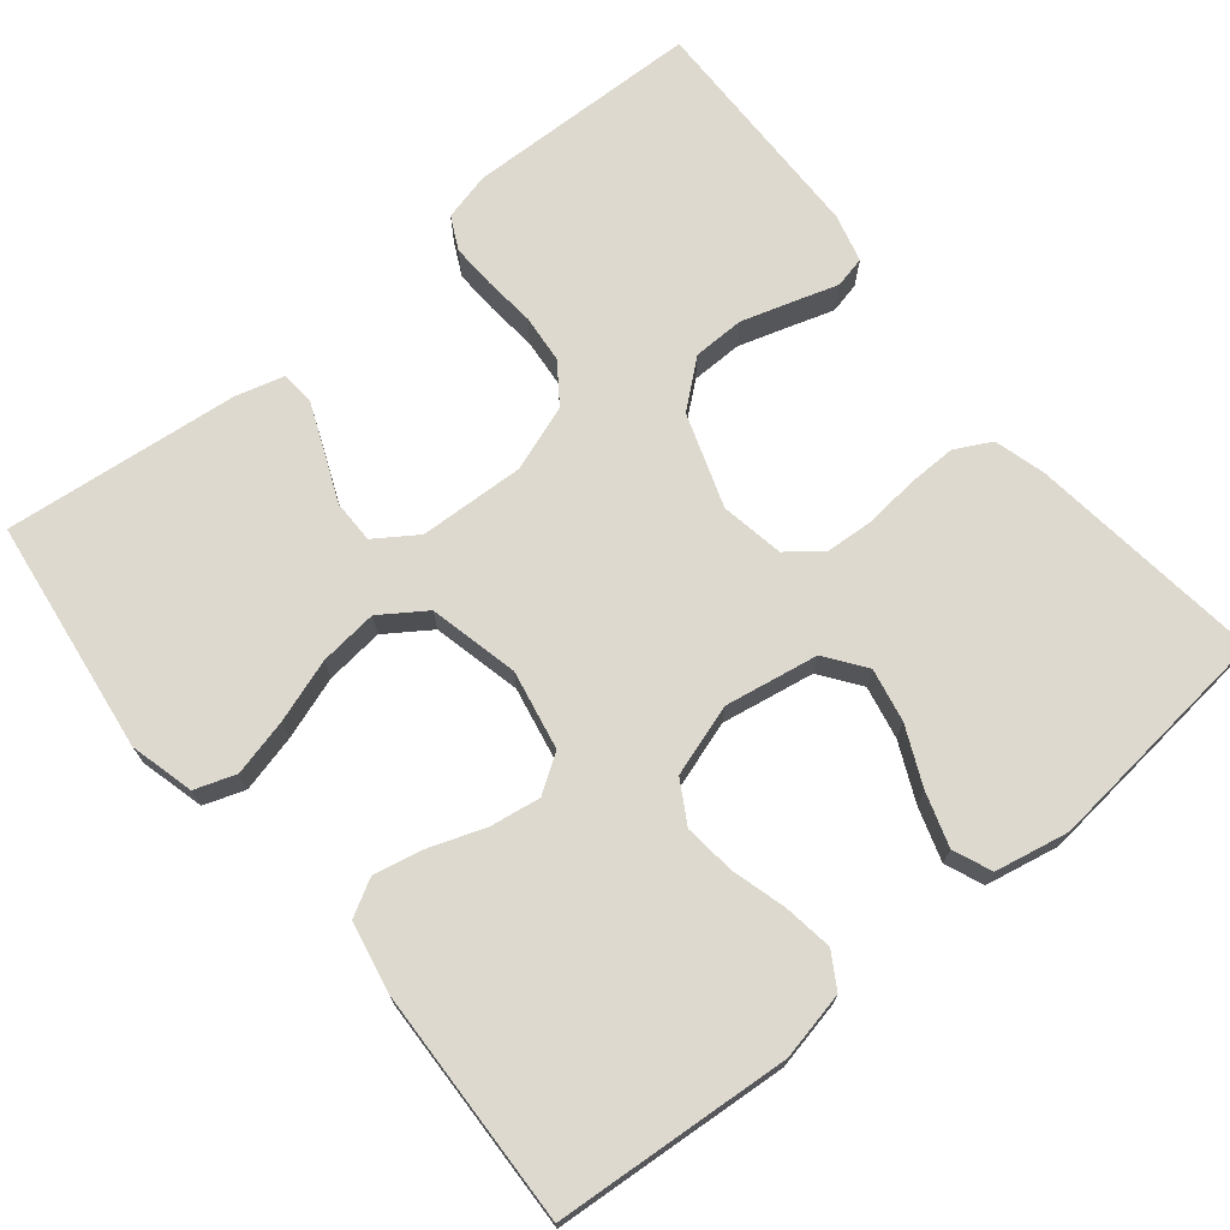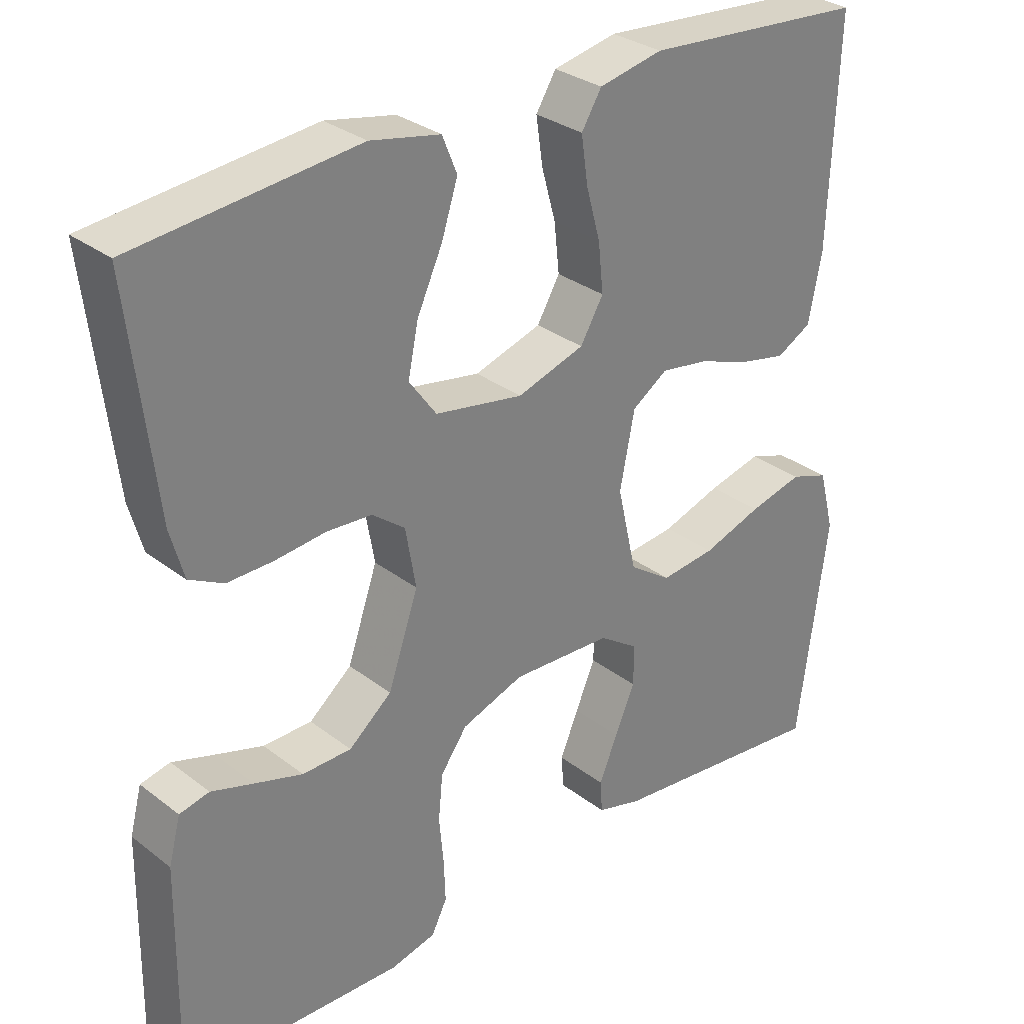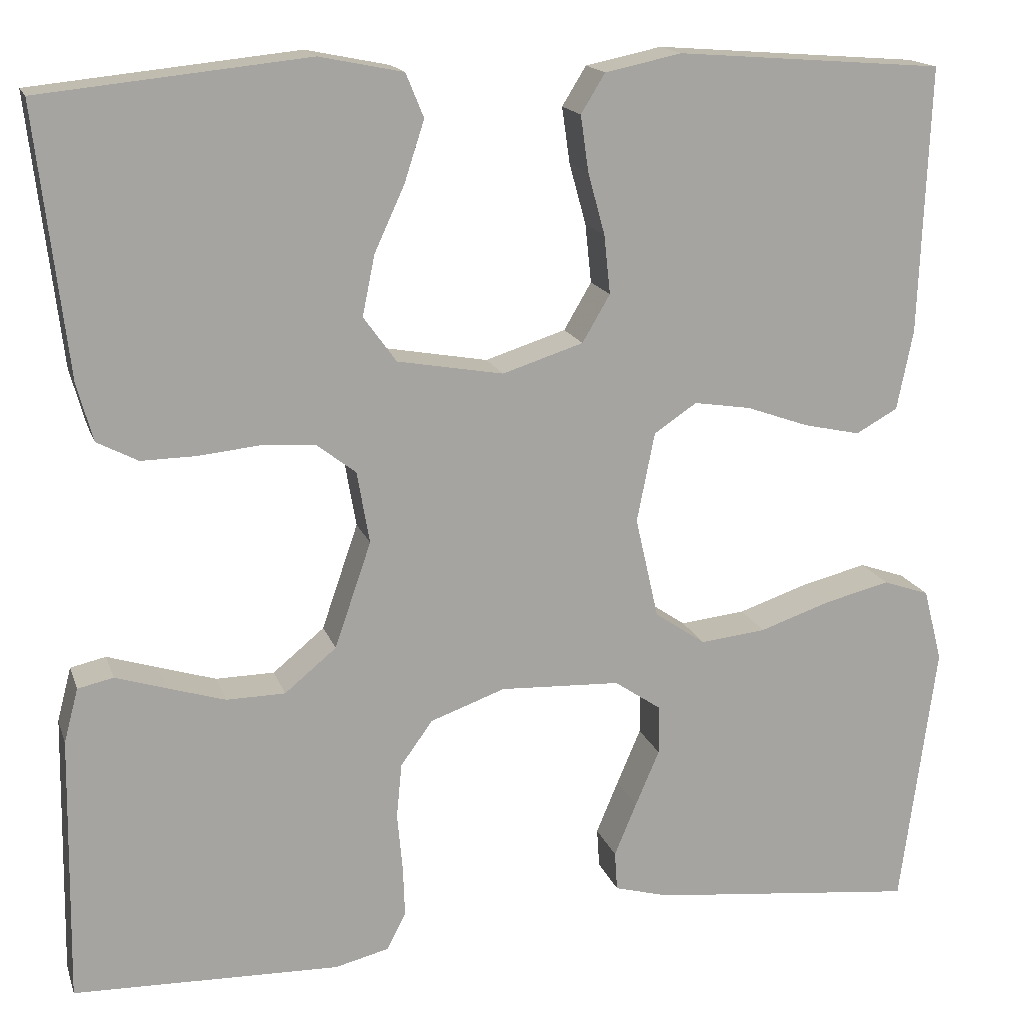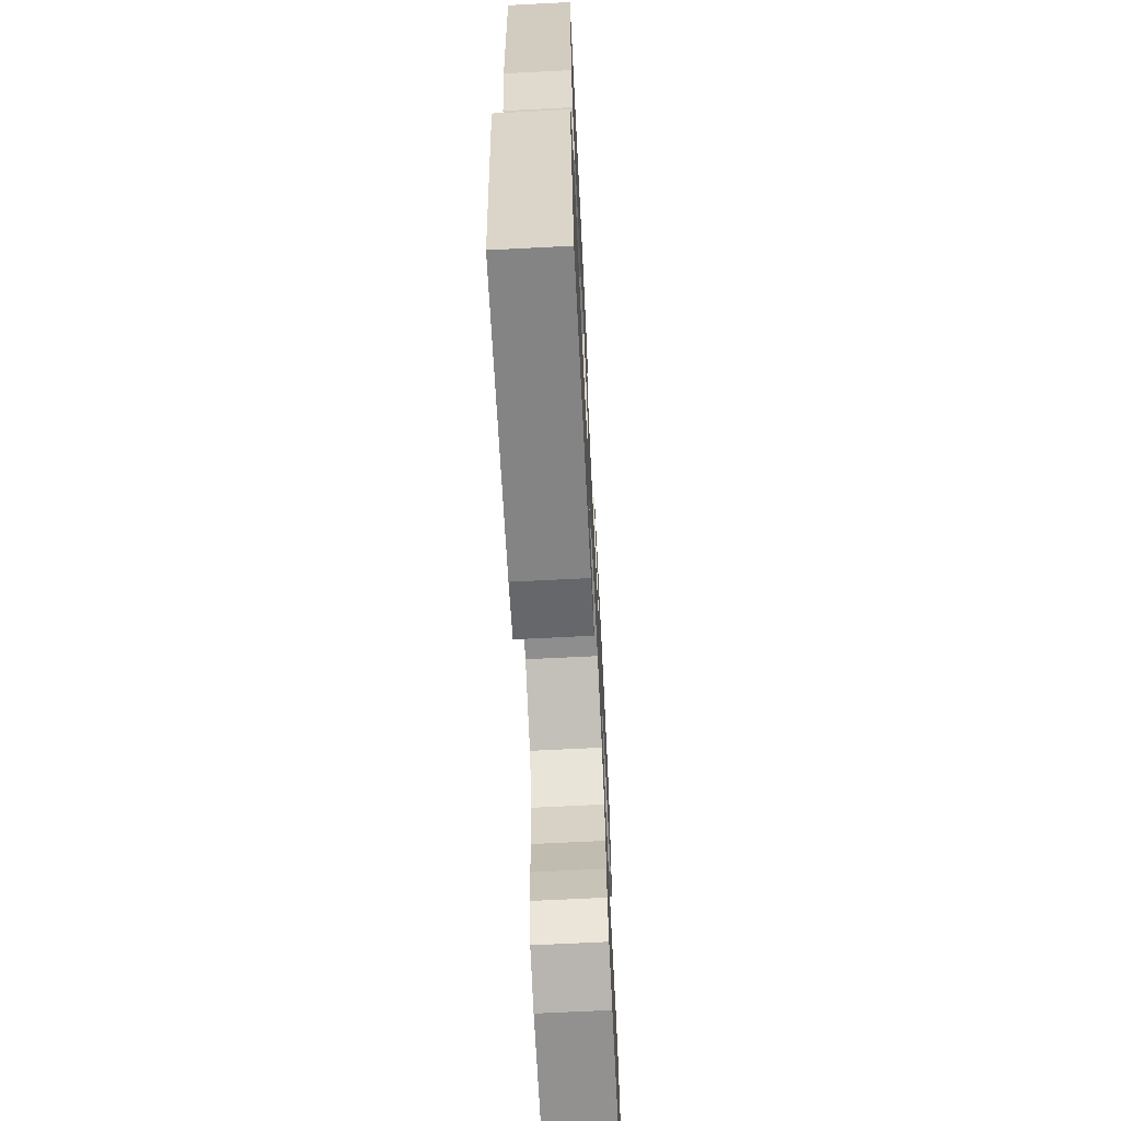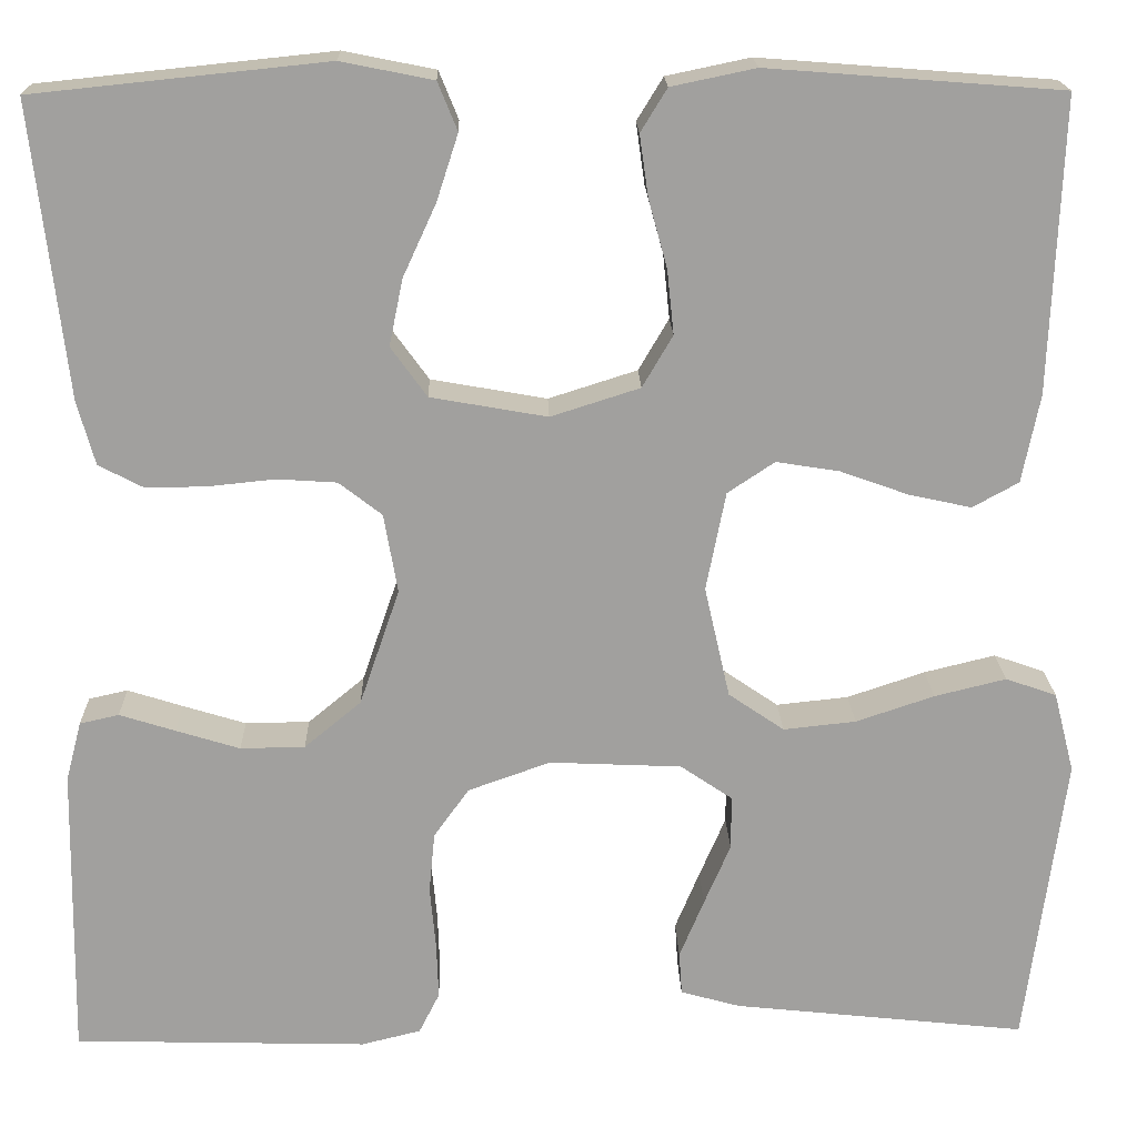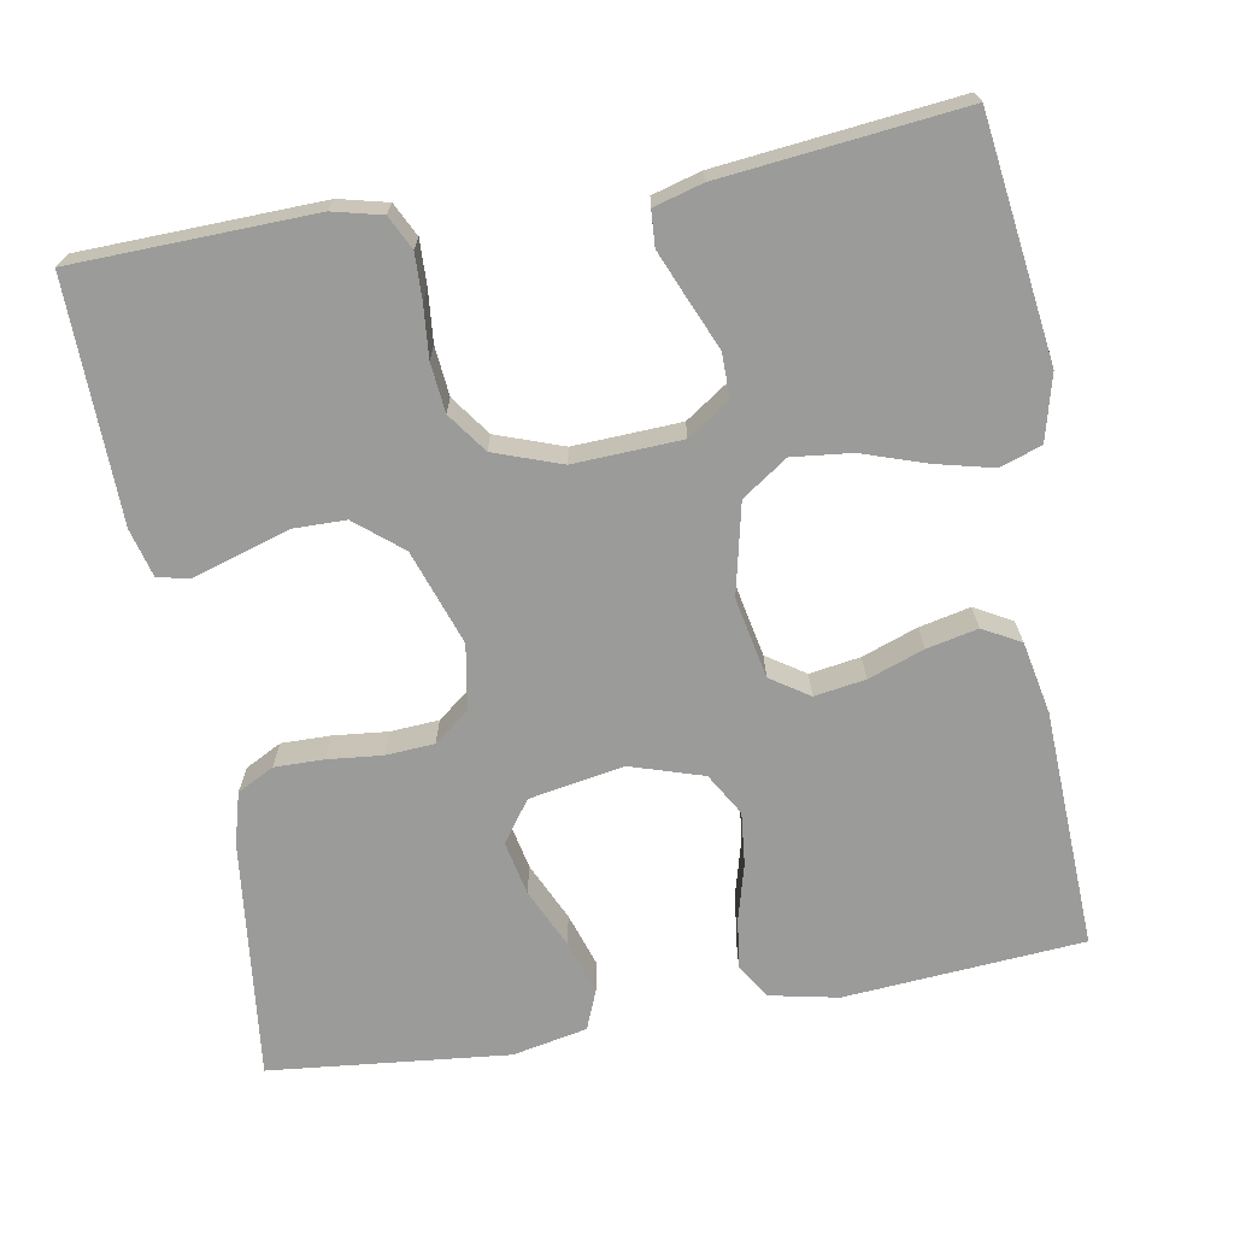
<metadata>
{"format":"obj","ext":"obj","renderer":"f3d","projection":"perspective","resolution":1024,"background":"white","views":[{"elev":71.6,"azim":-39.3,"up":"+Y"},{"elev":30.6,"azim":137.7,"up":"+Z"},{"elev":16.3,"azim":164.4,"up":"+Z"},{"elev":-67.6,"azim":-87.1,"up":"+Z"},{"elev":18.4,"azim":178.5,"up":"+Z"},{"elev":-69.6,"azim":-169.9,"up":"+Y"}]}
</metadata>
<code>
v -0.5 0.07 -0.5
v -0.54 0.07 -0.2
v -0.519 0.07 -0.118
v -0.467 0.07 -0.1
v -0.394 0.07 -0.118
v -0.314 0.07 -0.145
v -0.24 0.07 -0.153
v -0.183 0.07 -0.114
v -0.157 0.07 0
v -0.177 0.07 0.101
v -0.225 0.07 0.133
v -0.289 0.07 0.123
v -0.359 0.07 0.098
v -0.423 0.07 0.084
v -0.47 0.07 0.11
v -0.488 0.07 0.2
v -0.5 0.07 0.5
v -0.2 0.07 0.523
v -0.114 0.07 0.505
v -0.087 0.07 0.461
v -0.096 0.07 0.398
v -0.115 0.07 0.329
v -0.122 0.07 0.263
v -0.091 0.07 0.21
v 0 0.07 0.181
v 0.119 0.07 0.202
v 0.156 0.07 0.253
v 0.142 0.07 0.321
v 0.108 0.07 0.395
v 0.086 0.07 0.463
v 0.106 0.07 0.512
v 0.2 0.07 0.531
v 0.5 0.07 0.5
v 0.465 0.07 0.2
v 0.447 0.07 0.135
v 0.401 0.07 0.111
v 0.339 0.07 0.112
v 0.271 0.07 0.119
v 0.21 0.07 0.115
v 0.166 0.07 0.081
v 0.152 0.07 0
v 0.193 0.07 -0.119
v 0.251 0.07 -0.167
v 0.317 0.07 -0.168
v 0.382 0.07 -0.148
v 0.439 0.07 -0.13
v 0.479 0.07 -0.139
v 0.495 0.07 -0.2
v 0.5 0.07 -0.5
v 0.2 0.07 -0.508
v 0.139 0.07 -0.493
v 0.118 0.07 -0.451
v 0.12 0.07 -0.394
v 0.126 0.07 -0.329
v 0.12 0.07 -0.267
v 0.084 0.07 -0.217
v 0 0.07 -0.187
v -0.135 0.07 -0.193
v -0.188 0.07 -0.229
v -0.188 0.07 -0.284
v -0.161 0.07 -0.347
v -0.136 0.07 -0.407
v -0.139 0.07 -0.451
v -0.2 0.07 -0.468
v -0.5 0 -0.5
v -0.54 0 -0.2
v -0.519 0 -0.118
v -0.467 0 -0.1
v -0.394 0 -0.118
v -0.314 0 -0.145
v -0.24 0 -0.153
v -0.183 0 -0.114
v -0.157 0 0
v -0.177 0 0.101
v -0.225 0 0.133
v -0.289 0 0.123
v -0.359 0 0.098
v -0.423 0 0.084
v -0.47 0 0.11
v -0.488 0 0.2
v -0.5 0 0.5
v -0.2 0 0.523
v -0.114 0 0.505
v -0.087 0 0.461
v -0.096 0 0.398
v -0.115 0 0.329
v -0.122 0 0.263
v -0.091 0 0.21
v 0 0 0.181
v 0.119 0 0.202
v 0.156 0 0.253
v 0.142 0 0.321
v 0.108 0 0.395
v 0.086 0 0.463
v 0.106 0 0.512
v 0.2 0 0.531
v 0.5 0 0.5
v 0.465 0 0.2
v 0.447 0 0.135
v 0.401 0 0.111
v 0.339 0 0.112
v 0.271 0 0.119
v 0.21 0 0.115
v 0.166 0 0.081
v 0.152 0 0
v 0.193 0 -0.119
v 0.251 0 -0.167
v 0.317 0 -0.168
v 0.382 0 -0.148
v 0.439 0 -0.13
v 0.479 0 -0.139
v 0.495 0 -0.2
v 0.5 0 -0.5
v 0.2 0 -0.508
v 0.139 0 -0.493
v 0.118 0 -0.451
v 0.12 0 -0.394
v 0.126 0 -0.329
v 0.12 0 -0.267
v 0.084 0 -0.217
v 0 0 -0.187
v -0.135 0 -0.193
v -0.188 0 -0.229
v -0.188 0 -0.284
v -0.161 0 -0.347
v -0.136 0 -0.407
v -0.139 0 -0.451
v -0.2 0 -0.468
f 4 5 6
f 3 4 6
f 2 3 6
f 1 2 6
f 64 1 6
f 63 64 6
f 62 63 6
f 61 62 6
f 60 61 6
f 59 60 6 7
f 58 59 7 8
f 57 58 8 9
f 56 57 9 10
f 52 53 54
f 51 52 54
f 50 51 54
f 49 50 54
f 48 49 54
f 47 48 54
f 46 47 54
f 45 46 54
f 44 45 54 55
f 43 44 55 56
f 36 37 38
f 35 36 38
f 34 35 38
f 33 34 38
f 32 33 38
f 31 32 38
f 30 31 38
f 29 30 38
f 28 29 38
f 27 28 38 39
f 26 27 39 40
f 20 21 22
f 19 20 22
f 18 19 22
f 17 18 22
f 16 17 22
f 15 16 22
f 14 15 22
f 13 14 22
f 12 13 22
f 11 12 22 23
f 10 11 23 24
f 42 43 56 10
f 10 24 25
f 42 10 25
f 41 42 25
f 25 26 40 41
f 70 69 68
f 70 68 67
f 70 67 66
f 70 66 65
f 70 65 128
f 70 128 127
f 70 127 126
f 70 126 125
f 70 125 124
f 71 70 124 123
f 72 71 123 122
f 73 72 122 121
f 74 73 121 120
f 118 117 116
f 118 116 115
f 118 115 114
f 118 114 113
f 118 113 112
f 118 112 111
f 118 111 110
f 118 110 109
f 119 118 109 108
f 120 119 108 107
f 102 101 100
f 102 100 99
f 102 99 98
f 102 98 97
f 102 97 96
f 102 96 95
f 102 95 94
f 102 94 93
f 102 93 92
f 103 102 92 91
f 104 103 91 90
f 86 85 84
f 86 84 83
f 86 83 82
f 86 82 81
f 86 81 80
f 86 80 79
f 86 79 78
f 86 78 77
f 86 77 76
f 87 86 76 75
f 88 87 75 74
f 74 120 107 106
f 89 88 74
f 89 74 106
f 89 106 105
f 105 104 90 89
f 1 65 66 2
f 2 66 67 3
f 3 67 68 4
f 4 68 69 5
f 5 69 70 6
f 6 70 71 7
f 7 71 72 8
f 8 72 73 9
f 9 73 74 10
f 10 74 75 11
f 11 75 76 12
f 12 76 77 13
f 13 77 78 14
f 14 78 79 15
f 15 79 80 16
f 16 80 81 17
f 17 81 82 18
f 18 82 83 19
f 19 83 84 20
f 20 84 85 21
f 21 85 86 22
f 22 86 87 23
f 23 87 88 24
f 24 88 89 25
f 25 89 90 26
f 26 90 91 27
f 27 91 92 28
f 28 92 93 29
f 29 93 94 30
f 30 94 95 31
f 31 95 96 32
f 32 96 97 33
f 33 97 98 34
f 34 98 99 35
f 35 99 100 36
f 36 100 101 37
f 37 101 102 38
f 38 102 103 39
f 39 103 104 40
f 40 104 105 41
f 41 105 106 42
f 42 106 107 43
f 43 107 108 44
f 44 108 109 45
f 45 109 110 46
f 46 110 111 47
f 47 111 112 48
f 48 112 113 49
f 49 113 114 50
f 50 114 115 51
f 51 115 116 52
f 52 116 117 53
f 53 117 118 54
f 54 118 119 55
f 55 119 120 56
f 56 120 121 57
f 57 121 122 58
f 58 122 123 59
f 59 123 124 60
f 60 124 125 61
f 61 125 126 62
f 62 126 127 63
f 63 127 128 64
f 64 128 65 1

</code>
